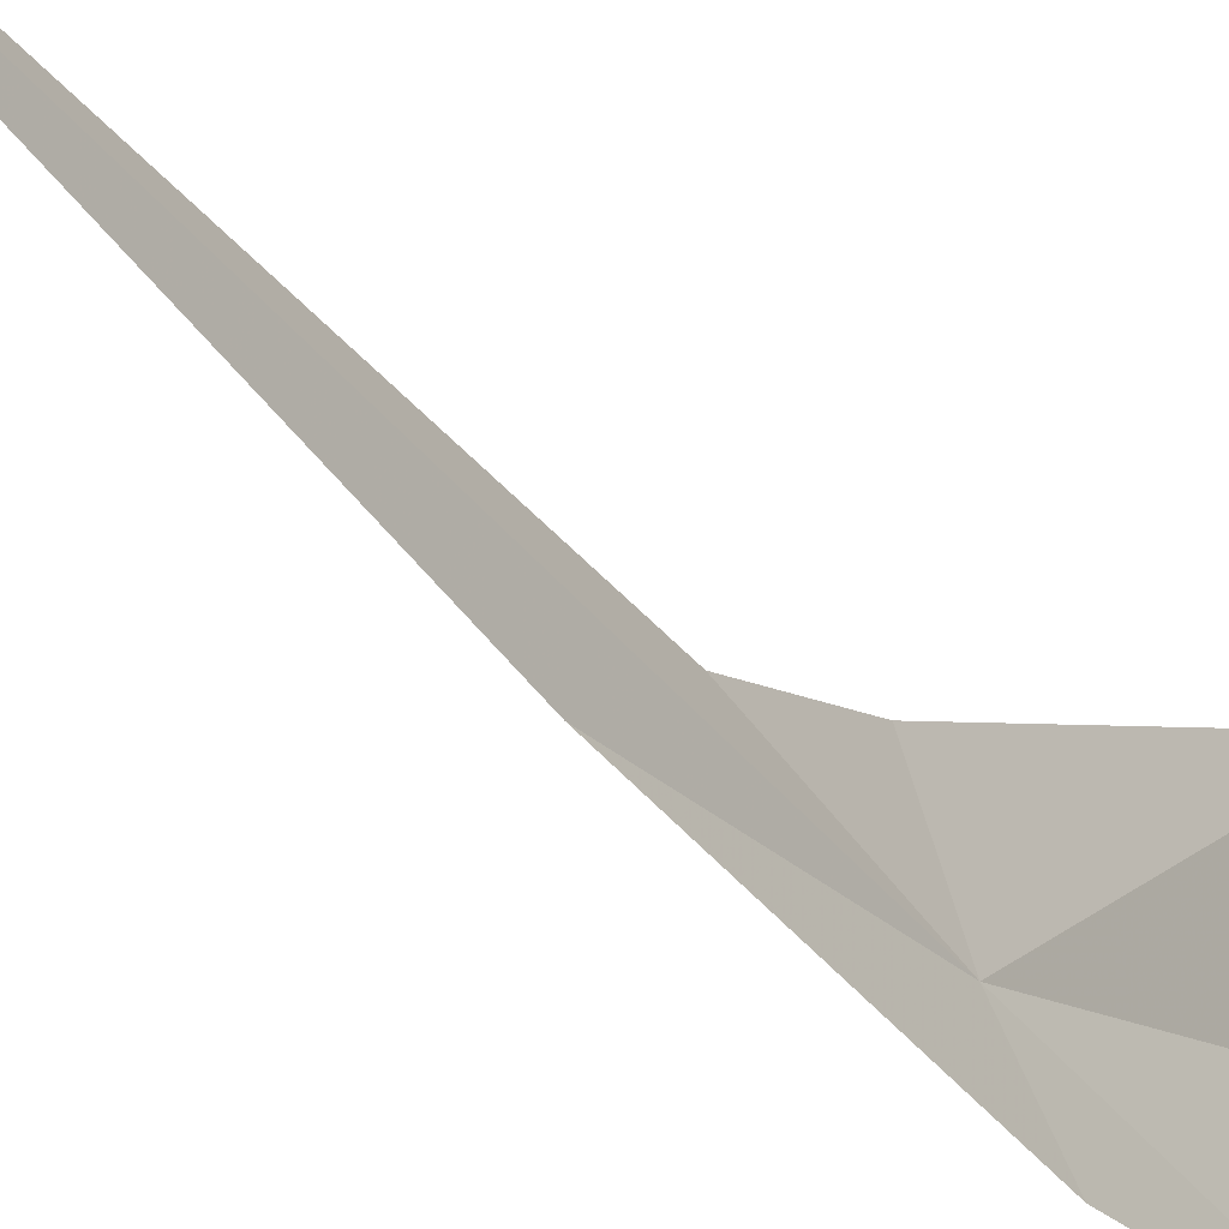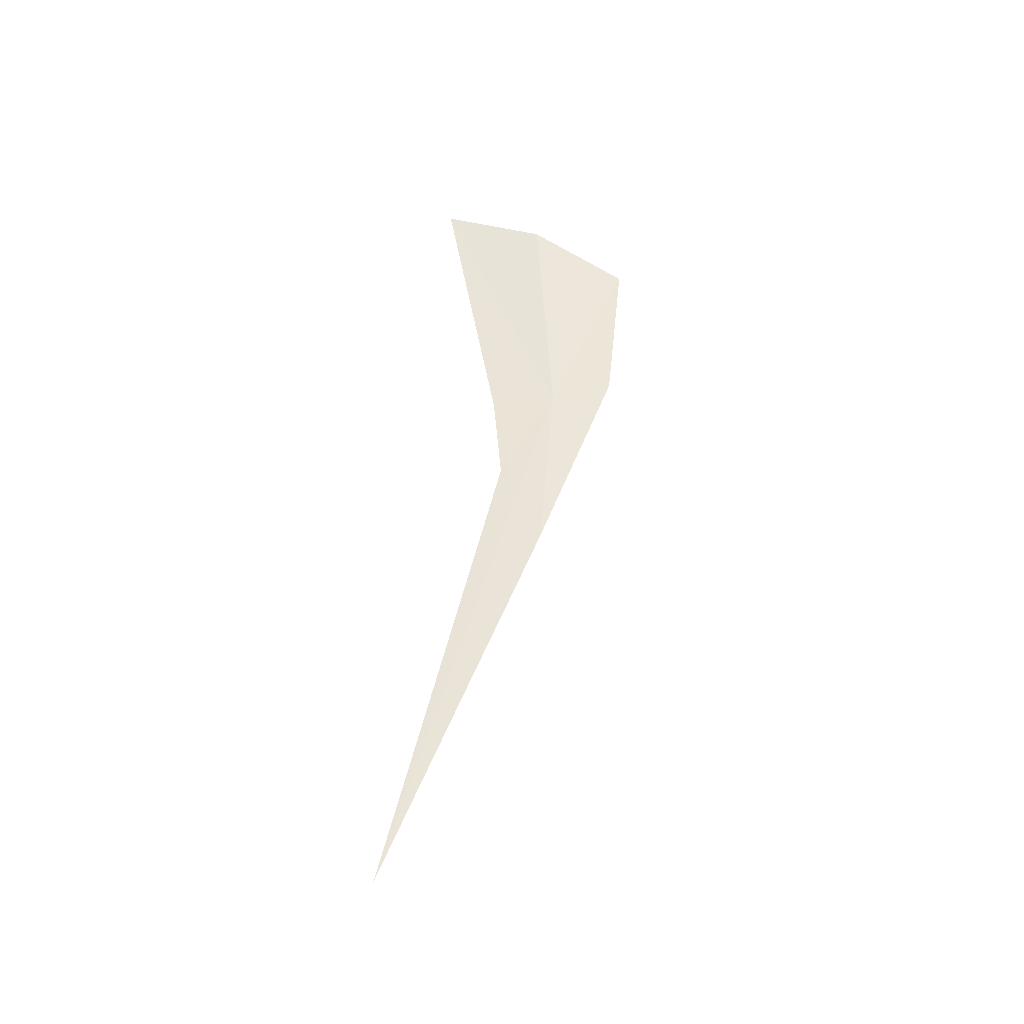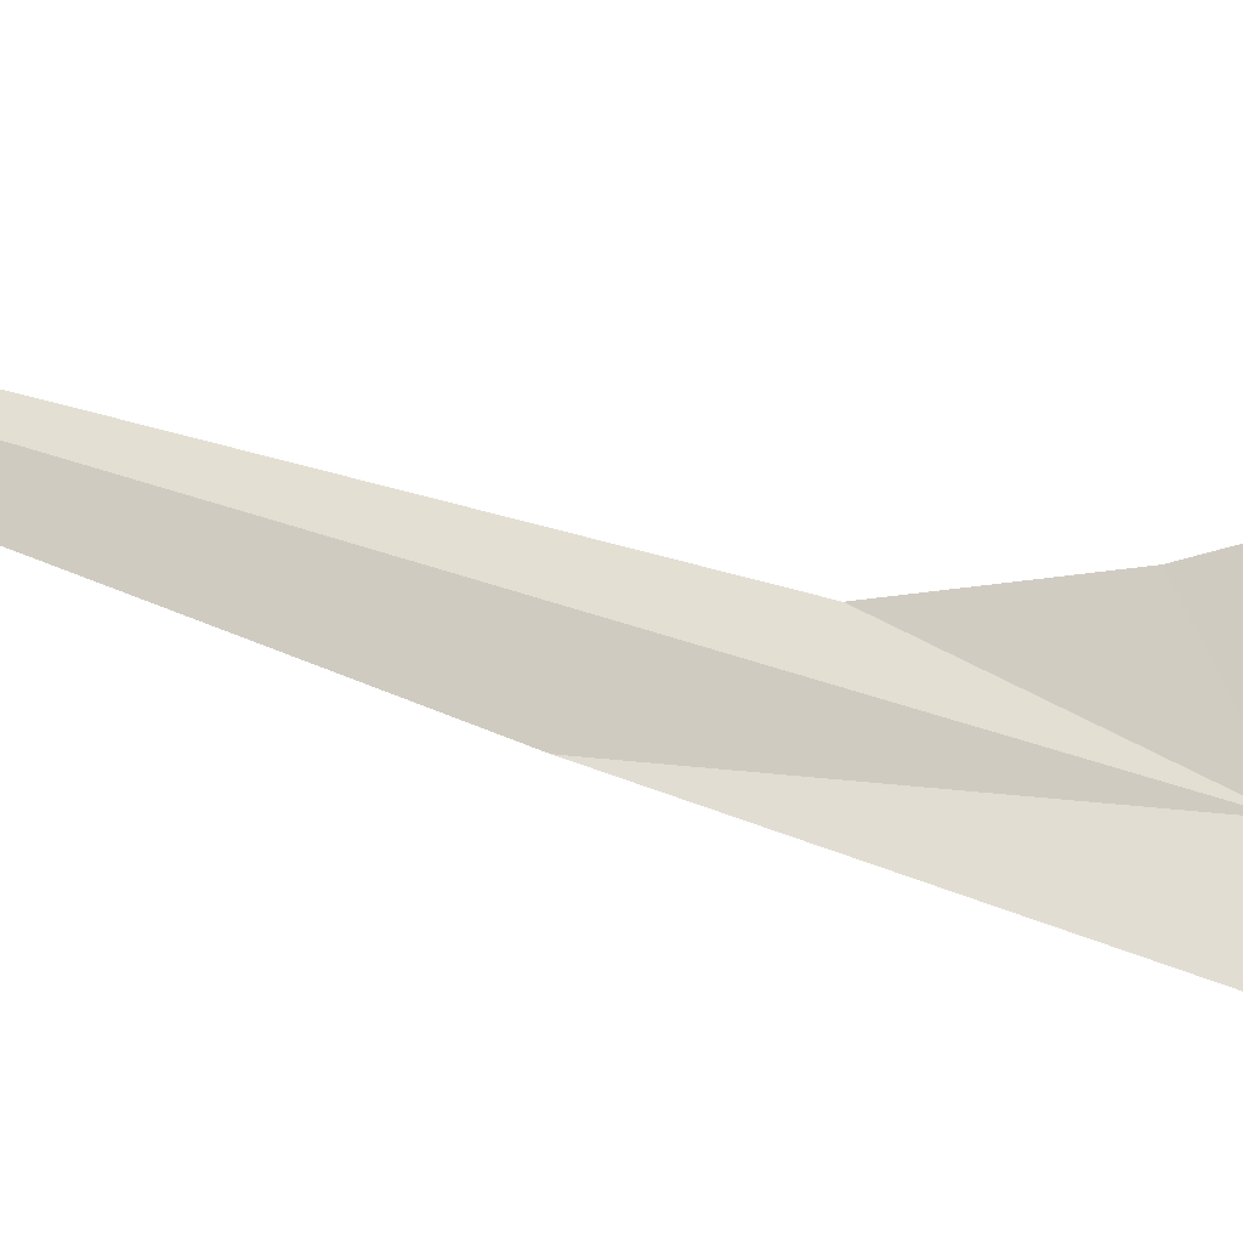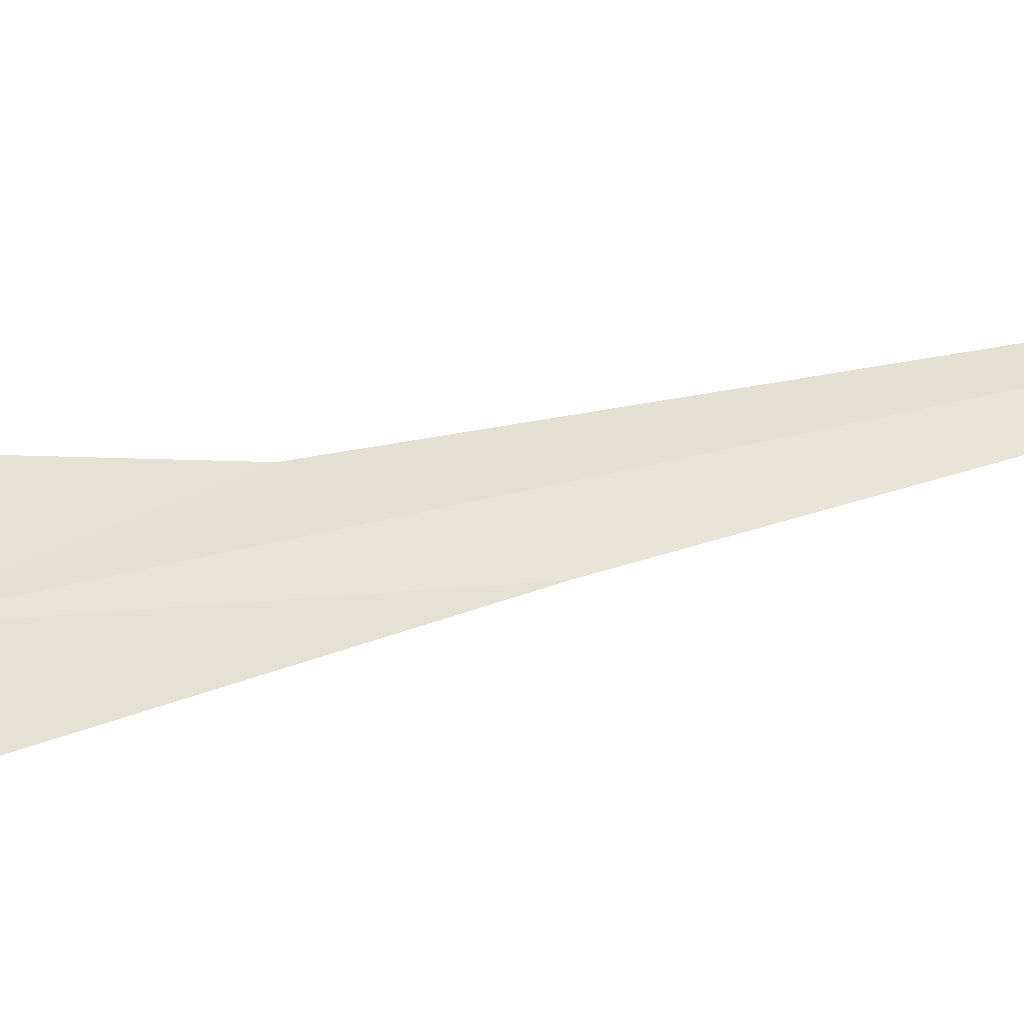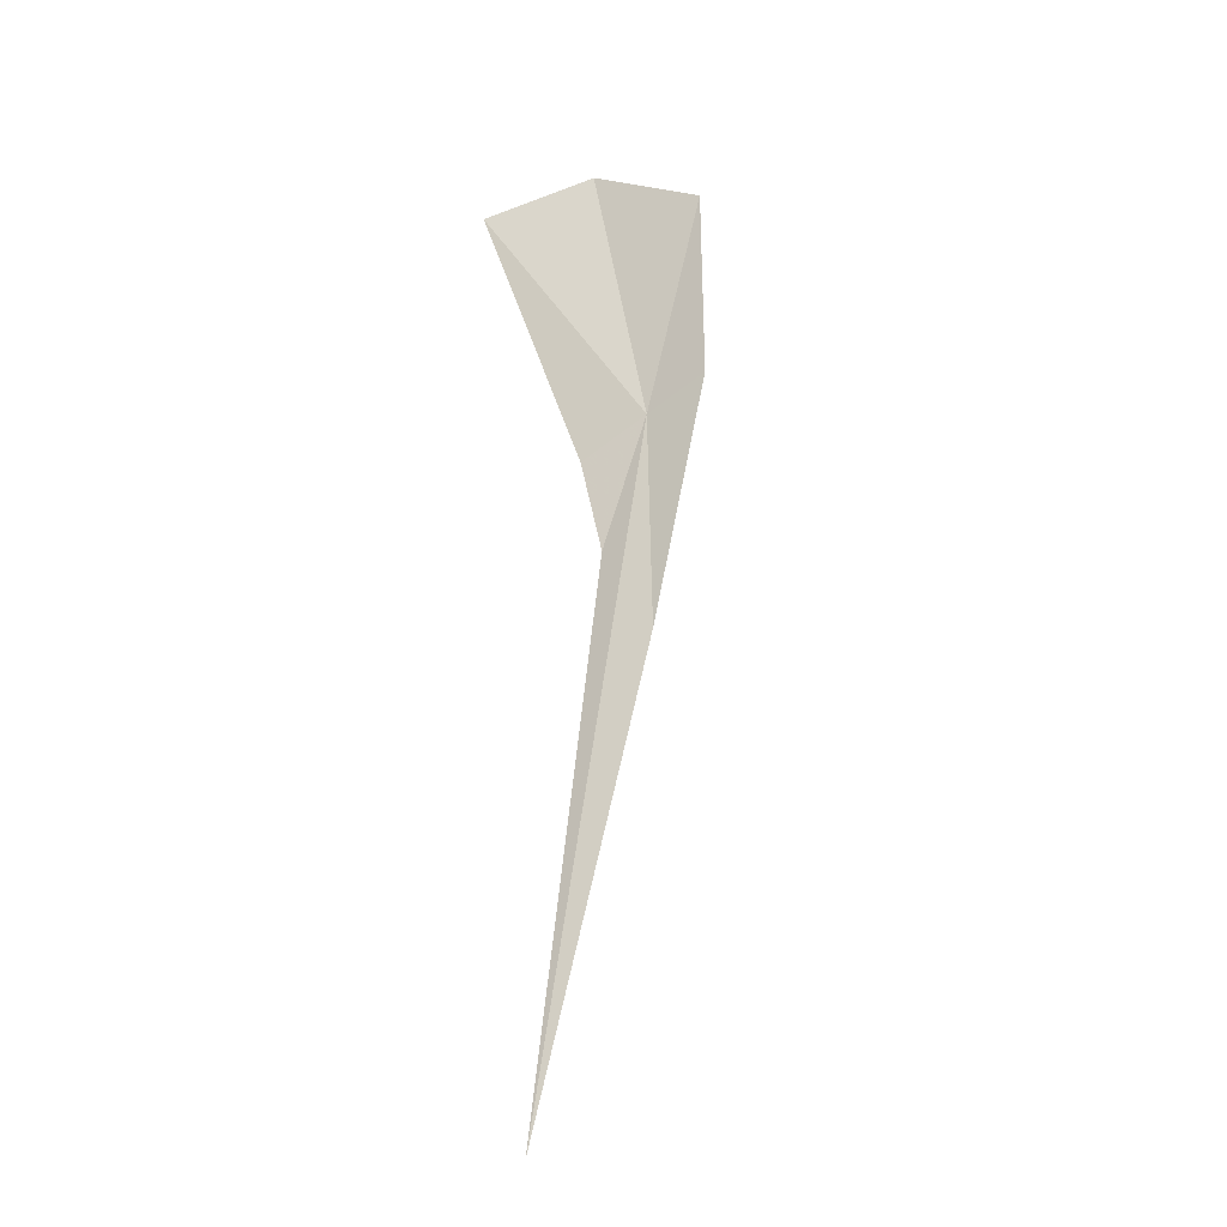
<metadata>
{"format":"obj","ext":"obj","renderer":"f3d","projection":"perspective","resolution":1024,"background":"white","views":[{"elev":-21.9,"azim":-158.1,"up":"+Y"},{"elev":-52.2,"azim":-109.0,"up":"+Z"},{"elev":-8.3,"azim":-125.7,"up":"+Y"},{"elev":-45.6,"azim":84.8,"up":"+Y"},{"elev":-34.5,"azim":-75.1,"up":"+Z"}]}
</metadata>
<code>
v 26.89 26.04 -10.44
v 27.08 27.07 -10.96
v 27.39 26.83 -12.36
v 28.72 28.15 -20.59
v 27.44 26.12 -13.76
v 26.53 25.09 -10.15
v 26 28.33 -6.831
v 25.96 24.97 -7.244
v 26.01 26.6 -6.393
f 1 3 2
f 1 4 3
f 1 5 4
f 1 6 5
f 1 2 7
f 1 8 6
f 1 7 9
f 1 9 8

</code>
